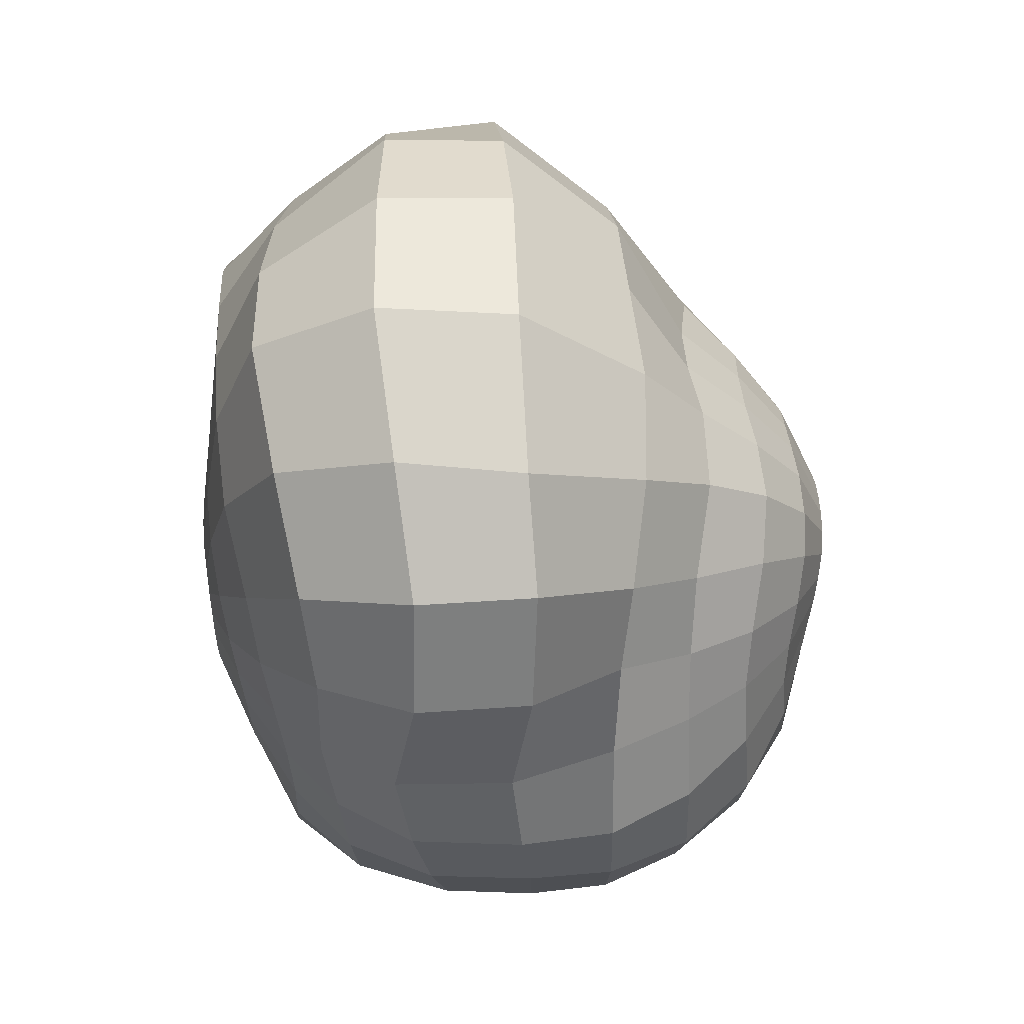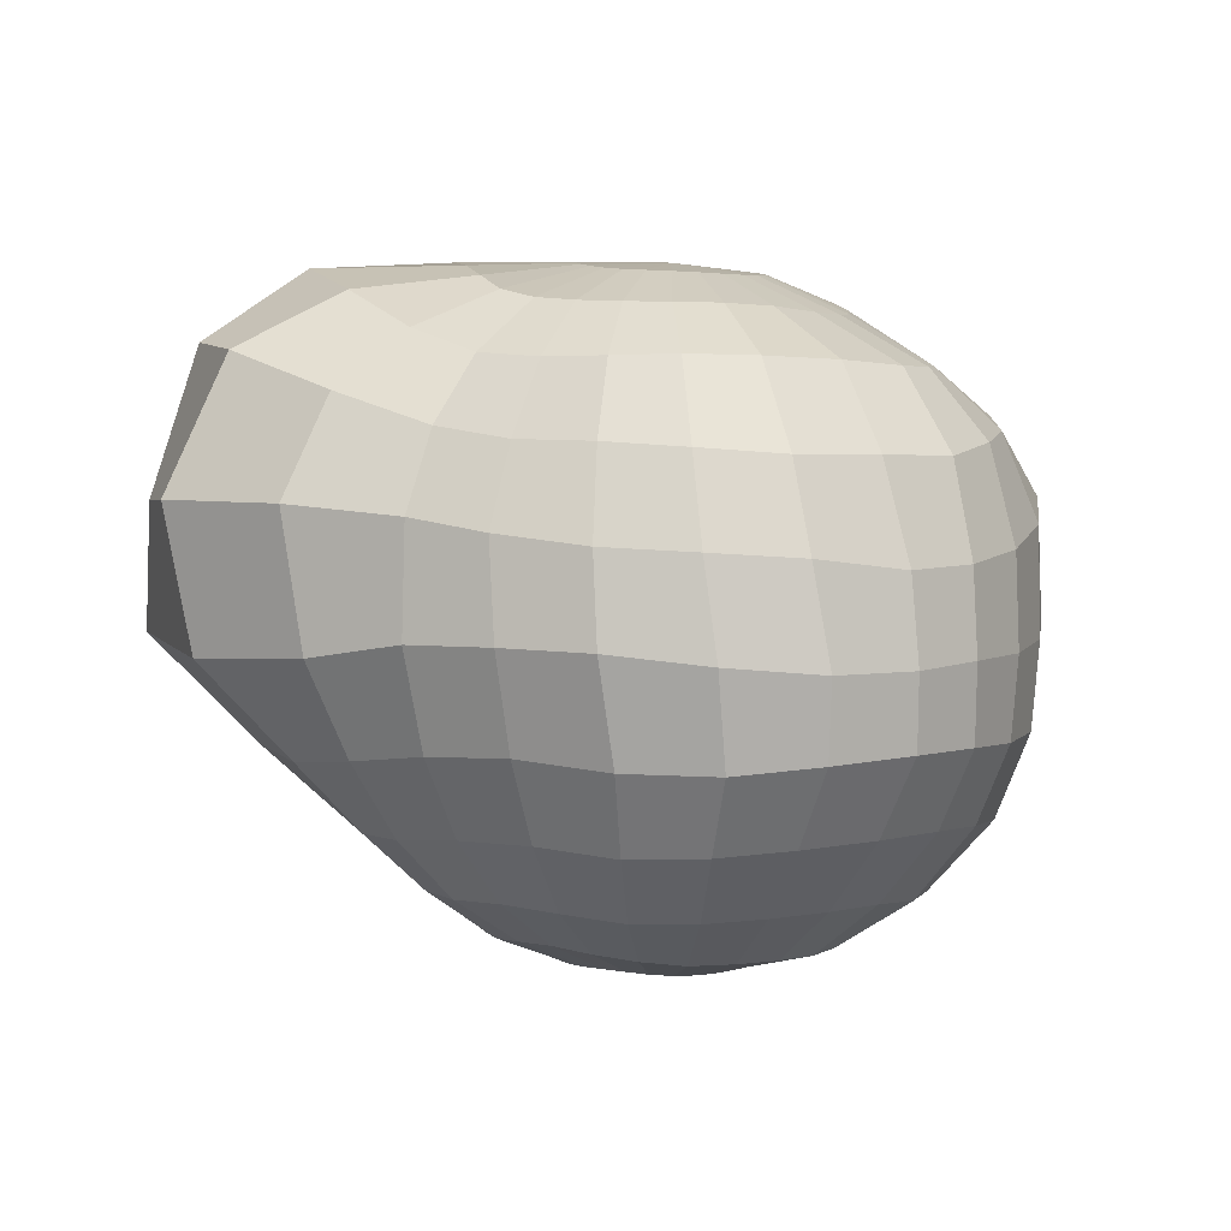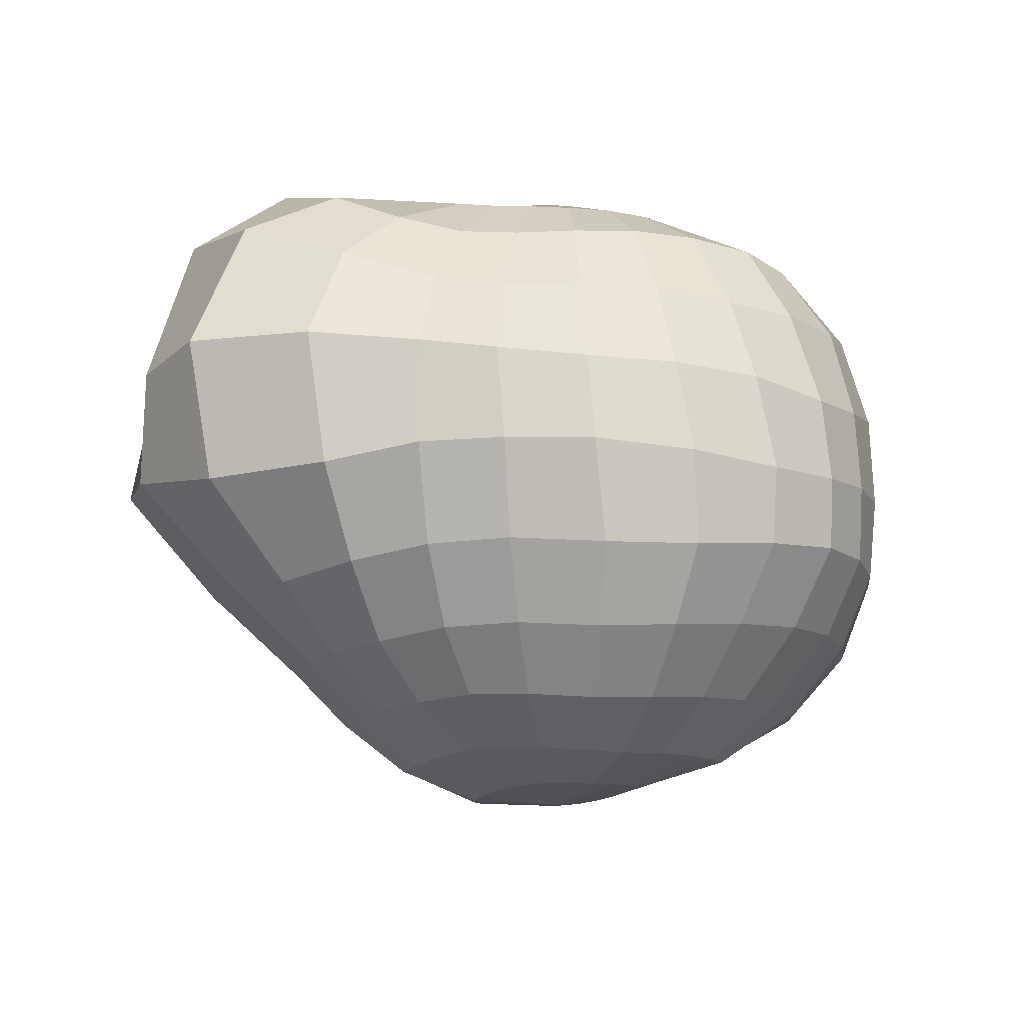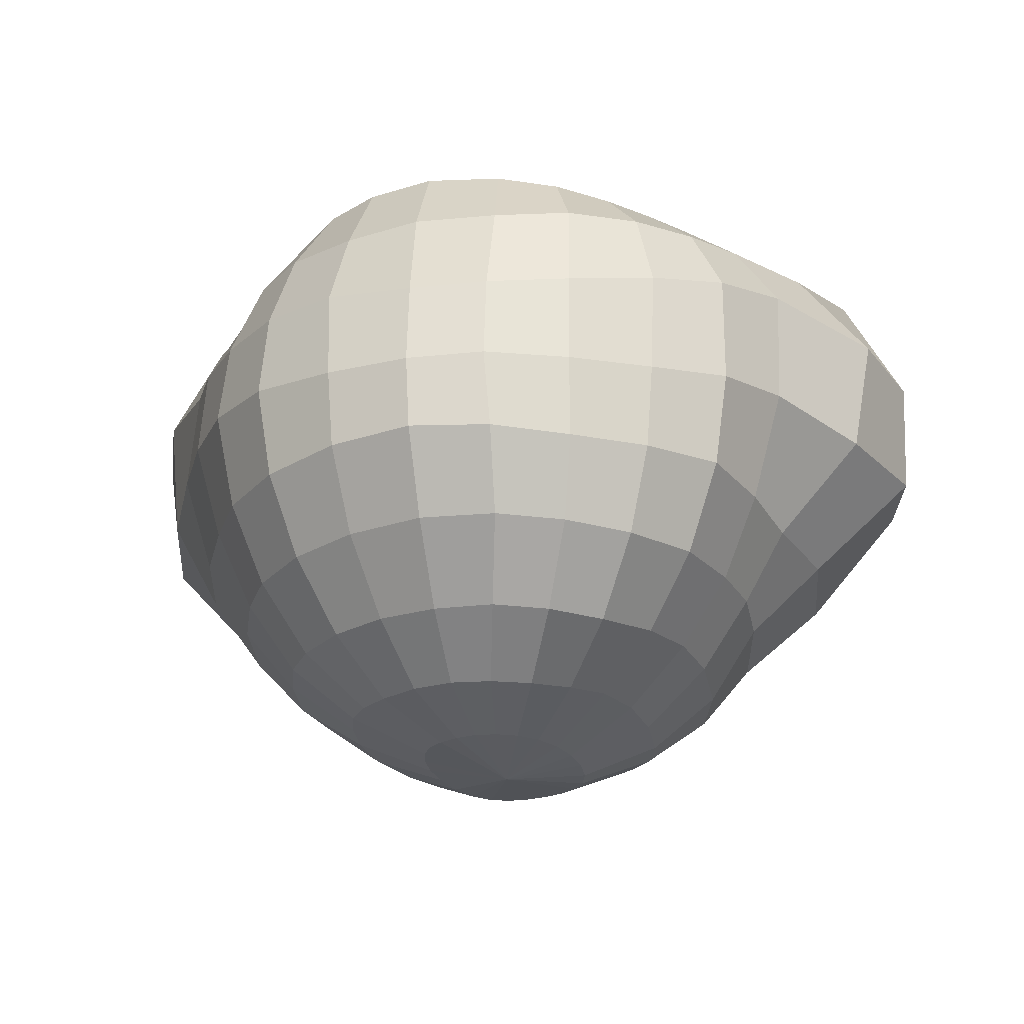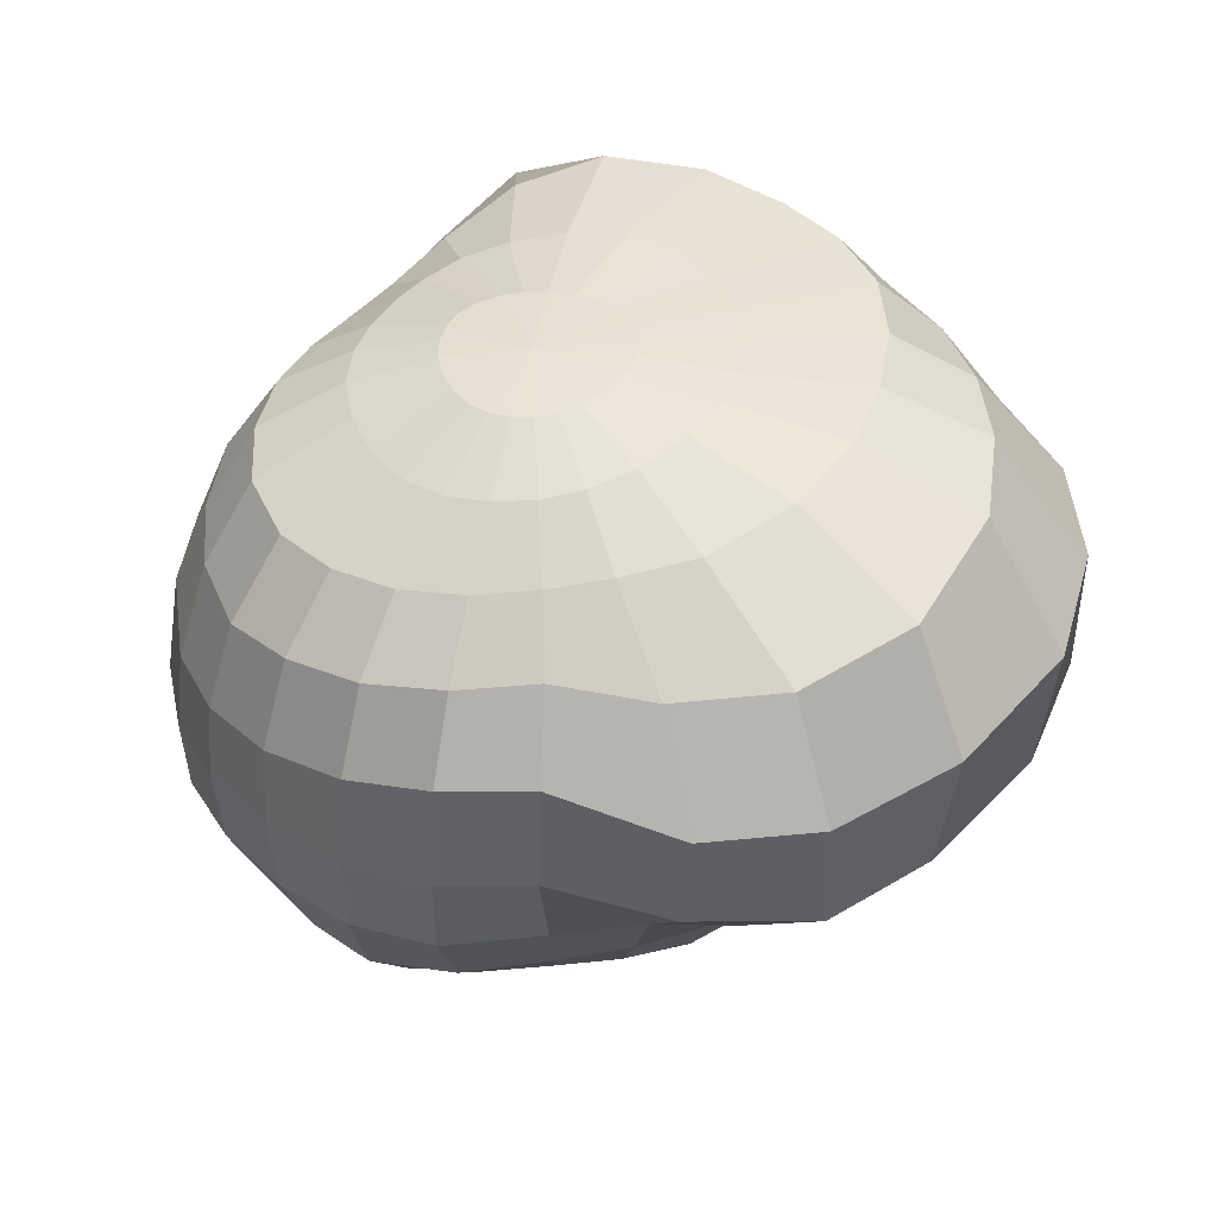
<metadata>
{"format":"obj","ext":"obj","renderer":"f3d","projection":"perspective","resolution":1024,"background":"white","views":[{"elev":16.3,"azim":-92.7,"up":"+Z"},{"elev":5.4,"azim":145.6,"up":"+Y"},{"elev":-10.4,"azim":131.2,"up":"+Y"},{"elev":-23.5,"azim":-163.7,"up":"+Y"},{"elev":40.8,"azim":-108.6,"up":"+Y"}]}
</metadata>
<code>
o Sphere_Sphere.001
v 0.000724 0.1048 -0.05914
v -0.000708 0.06096 -0.1097
v -0.002641 0.02746 -0.1211
v -0.003855 -0.02701 -0.1231
v -0.002944 -0.05443 -0.1072
v 0.000198 -0.1081 -0.03117
v 0.007894 0.1156 -0.02941
v 0.01794 0.1057 -0.05679
v 0.02528 0.0899 -0.08512
v 0.02752 0.06143 -0.103
v 0.02969 0.03183 -0.1153
v 0.02674 -0.001592 -0.1213
v 0.02563 -0.02842 -0.1185
v 0.02392 -0.05544 -0.1024
v 0.01926 -0.0798 -0.08212
v 0.01422 -0.09846 -0.05928
v 0.007711 -0.1081 -0.03
v 0.01597 0.1159 -0.02667
v 0.03269 0.1061 -0.05036
v 0.04559 0.09045 -0.07316
v 0.05378 0.06361 -0.08979
v 0.05824 0.03396 -0.1013
v 0.05804 0.001578 -0.1086
v 0.05339 -0.03063 -0.1062
v 0.04775 -0.05702 -0.0918
v 0.03875 -0.08063 -0.07391
v 0.028 -0.0986 -0.05254
v 0.01473 -0.1081 -0.02666
v 0.02274 0.1162 -0.02229
v 0.04476 0.1061 -0.04143
v 0.06159 0.08993 -0.05816
v 0.074 0.06522 -0.07089
v 0.08219 0.03539 -0.08067
v 0.08374 0.004988 -0.08525
v 0.07672 -0.03035 -0.08379
v 0.06781 -0.05795 -0.07402
v 0.05554 -0.08102 -0.05981
v 0.0393 -0.09769 -0.04231
v 0.0206 -0.1079 -0.02136
v 0.02758 0.1166 -0.01662
v 0.05472 0.1066 -0.03078
v 0.07452 0.0895 -0.04155
v 0.08951 0.06552 -0.0487
v 0.1018 0.03872 -0.05587
v 0.1026 0.005679 -0.06001
v 0.09419 -0.02803 -0.05517
v 0.08277 -0.05609 -0.04908
v 0.06787 -0.07956 -0.04086
v 0.048 -0.09661 -0.02914
v 0.02494 -0.1077 -0.01436
v 0.03024 0.1171 -0.01008
v 0.0621 0.1075 -0.01896
v 0.08617 0.09086 -0.02406
v 0.1032 0.06919 -0.02687
v 0.1158 0.0427 -0.03181
v 0.1183 0.005209 -0.03388
v 0.1086 -0.02932 -0.02959
v 0.09392 -0.05682 -0.02412
v 0.07605 -0.07903 -0.02008
v 0.0534 -0.09581 -0.01452
v 0.02753 -0.108 -0.006131
v 0.03061 0.1178 -0.002803
v 0.06584 0.1102 -0.005389
v 0.09652 0.09832 -0.002552
v 0.122 0.07947 0.001179
v 0.1409 0.04596 -0.001055
v 0.1351 -0.00054 -0.004228
v 0.1178 -0.03343 -0.00081
v 0.09931 -0.0601 0.002889
v 0.07988 -0.08068 0.001607
v 0.05604 -0.09676 0.000776
v 0.02827 -0.1089 0.002863
v 0.02905 0.1186 0.00462
v 0.06326 0.1148 0.01058
v 0.1026 0.1101 0.02467
v 0.1384 0.09157 0.03553
v 0.1596 0.04587 0.04055
v 0.1507 -0.003453 0.03826
v 0.119 -0.03769 0.03299
v 0.09677 -0.06186 0.02933
v 0.07751 -0.08133 0.02256
v 0.05426 -0.09873 0.01721
v 0.02707 -0.11 0.01195
v 0.02581 0.1192 0.01185
v 0.05744 0.1183 0.02861
v 0.09978 0.1172 0.05526
v 0.1295 0.0937 0.07429
v 0.1434 0.04321 0.08354
v 0.1452 0.001028 0.08312
v 0.1142 -0.03573 0.06557
v 0.08719 -0.06208 0.0528
v 0.06844 -0.0821 0.04355
v 0.04765 -0.1004 0.03386
v 0.02408 -0.1114 0.02082
v 0.02091 0.1197 0.01908
v 0.04987 0.1198 0.04715
v 0.08274 0.116 0.08555
v 0.1016 0.09025 0.1075
v 0.112 0.04769 0.1159
v 0.1206 0.003043 0.1183
v 0.09481 -0.03531 0.09687
v 0.07056 -0.0625 0.07723
v 0.05535 -0.08356 0.06427
v 0.03857 -0.1015 0.04822
v 0.01951 -0.1123 0.02822
v 0.01469 0.1201 0.02567
v 0.03605 0.1187 0.06038
v 0.05907 0.1127 0.1051
v 0.07243 0.08704 0.1253
v 0.07992 0.04966 0.1384
v 0.08541 0.006044 0.1457
v 0.06874 -0.03547 0.1178
v 0.05281 -0.06238 0.09324
v 0.04038 -0.08236 0.07604
v 0.02778 -0.1008 0.05685
v 0.01369 -0.1127 0.0337
v 0.007517 0.1204 0.03005
v 0.01973 0.1173 0.0659
v 0.03544 0.1116 0.1152
v 0.04376 0.08399 0.1374
v 0.0479 0.04941 0.155
v 0.04923 0.01025 0.1652
v 0.03971 -0.035 0.1324
v 0.03198 -0.06314 0.1013
v 0.02375 -0.08217 0.08227
v 0.01551 -0.1003 0.06182
v 0.006937 -0.1127 0.03684
v -0.000267 0.1204 0.03165
v 0.002455 0.1169 0.06547
v 0.008774 0.1114 0.1175
v 0.01246 0.08451 0.144
v 0.01335 0.04958 0.1682
v 0.009786 0.009435 0.1729
v 0.005083 -0.03235 0.1415
v 0.006365 -0.06228 0.1035
v 0.003976 -0.08181 0.08449
v 0.001508 -0.09965 0.06315
v -0.000366 -0.1125 0.03778
v -0.000861 -0.1141 0.0053
v -0.001528 0.1194 -0.001627
v -0.008463 0.1204 0.03062
v -0.01465 0.1167 0.06101
v -0.01916 0.1113 0.11
v -0.02304 0.09012 0.1399
v -0.03003 0.04994 0.1719
v -0.03364 0.007954 0.1718
v -0.03005 -0.0333 0.1403
v -0.02155 -0.05821 0.09897
v -0.01768 -0.08021 0.08139
v -0.01319 -0.09918 0.06103
v -0.00778 -0.1124 0.03673
v -0.0164 0.12 0.02698
v -0.03002 0.1166 0.05414
v -0.04424 0.1113 0.09613
v -0.05837 0.09399 0.1299
v -0.07573 0.05269 0.1584
v -0.07532 0.006398 0.1579
v -0.06049 -0.03495 0.1234
v -0.04668 -0.05774 0.09189
v -0.0375 -0.08037 0.07479
v -0.02695 -0.09965 0.05606
v -0.01482 -0.1124 0.03376
v -0.02313 0.1195 0.02088
v -0.04263 0.116 0.04528
v -0.0663 0.1101 0.07906
v -0.09498 0.0952 0.1113
v -0.1185 0.05387 0.1294
v -0.1138 0.006327 0.1258
v -0.08461 -0.03856 0.09824
v -0.06777 -0.061 0.08006
v -0.05446 -0.08261 0.06461
v -0.0388 -0.1008 0.04849
v -0.02095 -0.1125 0.02908
v -0.02837 0.1185 0.01276
v -0.05306 0.1147 0.03073
v -0.08453 0.107 0.05303
v -0.1256 0.08754 0.07599
v -0.1455 0.04793 0.08458
v -0.1421 0.004698 0.0794
v -0.1106 -0.03689 0.06785
v -0.0838 -0.06195 0.05833
v -0.06772 -0.08447 0.04942
v -0.04821 -0.1016 0.03699
v -0.02566 -0.1126 0.02293
v -0.03154 0.1175 0.004285
v -0.05954 0.1117 0.0123
v -0.09121 0.1001 0.02171
v -0.1335 0.07986 0.03494
v -0.1546 0.04229 0.03922
v -0.1528 0.002139 0.04052
v -0.1179 -0.03237 0.03183
v -0.09273 -0.05695 0.0271
v -0.07597 -0.08268 0.0268
v -0.05413 -0.1013 0.02242
v -0.02856 -0.112 0.01509
v -0.03237 0.1167 -0.003453
v -0.06042 0.1086 -0.00392
v -0.08727 0.09603 -0.003861
v -0.1212 0.07509 -0.000906
v -0.1466 0.04254 -0.000831
v -0.1398 0.003005 -0.001515
v -0.11 -0.02922 -2.2e-05
v -0.09534 -0.05504 1.3e-05
v -0.0781 -0.07926 0.001922
v -0.05579 -0.09892 0.004771
v -0.02943 -0.1109 0.006043
v -0.03121 0.1161 -0.01061
v -0.05749 0.106 -0.0179
v -0.08091 0.09193 -0.02425
v -0.1019 0.07491 -0.03059
v -0.1187 0.04923 -0.03759
v -0.1175 0.008682 -0.03831
v -0.1058 -0.0275 -0.03186
v -0.09256 -0.05513 -0.02567
v -0.07514 -0.07779 -0.02016
v -0.05344 -0.0967 -0.01236
v -0.02824 -0.1097 -0.002878
v -0.0282 0.1155 -0.01726
v -0.05139 0.104 -0.03102
v -0.07228 0.08823 -0.04428
v -0.0905 0.06977 -0.05634
v -0.1032 0.04341 -0.06575
v -0.1036 0.00456 -0.06776
v -0.09867 -0.02796 -0.06613
v -0.08618 -0.0567 -0.05693
v -0.06846 -0.07955 -0.04356
v -0.04765 -0.09617 -0.02891
v -0.02511 -0.1086 -0.01148
v -0.02347 0.1152 -0.02291
v -0.04247 0.1027 -0.0426
v -0.06036 0.08619 -0.06334
v -0.07498 0.06596 -0.07919
v -0.08264 0.0365 -0.08864
v -0.08185 9.6e-05 -0.09084
v -0.0794 -0.0294 -0.08987
v -0.07111 -0.0579 -0.08228
v -0.05675 -0.08224 -0.06623
v -0.03909 -0.09814 -0.04422
v -0.02029 -0.108 -0.0194
v -0.01711 0.115 -0.02705
v -0.03116 0.1024 -0.05182
v -0.0449 0.08607 -0.07889
v -0.05408 0.06313 -0.09687
v -0.05666 0.03059 -0.1067
v -0.05673 -0.001249 -0.1086
v -0.05621 -0.02936 -0.1059
v -0.05132 -0.05618 -0.09571
v -0.04081 -0.08134 -0.07884
v -0.02785 -0.09915 -0.05524
v -0.01419 -0.1079 -0.02582
v -0.00961 0.115 -0.02946
v -0.01701 0.1031 -0.05743
v -0.02536 0.08673 -0.08945
v -0.02971 0.0598 -0.1081
v -0.02967 0.02787 -0.1177
v -0.0295 -0.0009 -0.1202
v -0.03114 -0.02757 -0.1176
v -0.02893 -0.0546 -0.104
v -0.02217 -0.07962 -0.08406
v -0.01463 -0.099 -0.06096
v -0.007212 -0.108 -0.02984
v -0.001092 0.1152 -0.03033
v 0.000562 0.08861 -0.09207
v -0.003037 -0.001834 -0.1247
v -0.001476 -0.07948 -0.08537
v -0.000351 -0.09855 -0.06214
f 263 1 8 9
f 266 265 15 16
f 4 264 12 13
f 2 263 9 10
f 6 266 16 17
f 262 140 7
f 5 4 13 14
f 3 2 10 11
f 139 6 17
f 1 262 7 8
f 265 5 14 15
f 264 3 11 12
f 14 13 24 25
f 11 10 21 22
f 139 17 28
f 8 7 18 19
f 15 14 25 26
f 12 11 22 23
f 9 8 19 20
f 16 15 26 27
f 13 12 23 24
f 10 9 20 21
f 17 16 27 28
f 7 140 18
f 24 23 34 35
f 21 20 31 32
f 28 27 38 39
f 18 140 29
f 25 24 35 36
f 22 21 32 33
f 139 28 39
f 19 18 29 30
f 26 25 36 37
f 23 22 33 34
f 20 19 30 31
f 27 26 37 38
f 37 36 47 48
f 34 33 44 45
f 31 30 41 42
f 38 37 48 49
f 35 34 45 46
f 32 31 42 43
f 39 38 49 50
f 29 140 40
f 36 35 46 47
f 33 32 43 44
f 139 39 50
f 30 29 40 41
f 40 140 51
f 47 46 57 58
f 44 43 54 55
f 139 50 61
f 41 40 51 52
f 48 47 58 59
f 45 44 55 56
f 42 41 52 53
f 49 48 59 60
f 46 45 56 57
f 43 42 53 54
f 50 49 60 61
f 60 59 70 71
f 57 56 67 68
f 54 53 64 65
f 61 60 71 72
f 51 140 62
f 58 57 68 69
f 55 54 65 66
f 139 61 72
f 52 51 62 63
f 59 58 69 70
f 56 55 66 67
f 53 52 63 64
f 63 62 73 74
f 70 69 80 81
f 67 66 77 78
f 64 63 74 75
f 71 70 81 82
f 68 67 78 79
f 65 64 75 76
f 72 71 82 83
f 62 140 73
f 69 68 79 80
f 66 65 76 77
f 139 72 83
f 83 82 93 94
f 73 140 84
f 80 79 90 91
f 77 76 87 88
f 139 83 94
f 74 73 84 85
f 81 80 91 92
f 78 77 88 89
f 75 74 85 86
f 82 81 92 93
f 79 78 89 90
f 76 75 86 87
f 86 85 96 97
f 93 92 103 104
f 90 89 100 101
f 87 86 97 98
f 94 93 104 105
f 84 140 95
f 91 90 101 102
f 88 87 98 99
f 139 94 105
f 85 84 95 96
f 92 91 102 103
f 89 88 99 100
f 139 105 116
f 96 95 106 107
f 103 102 113 114
f 100 99 110 111
f 97 96 107 108
f 104 103 114 115
f 101 100 111 112
f 98 97 108 109
f 105 104 115 116
f 95 140 106
f 102 101 112 113
f 99 98 109 110
f 109 108 119 120
f 116 115 126 127
f 106 140 117
f 113 112 123 124
f 110 109 120 121
f 139 116 127
f 107 106 117 118
f 114 113 124 125
f 111 110 121 122
f 108 107 118 119
f 115 114 125 126
f 112 111 122 123
f 119 118 129 130
f 126 125 136 137
f 123 122 133 134
f 120 119 130 131
f 127 126 137 138
f 117 140 128
f 124 123 134 135
f 121 120 131 132
f 139 127 138
f 118 117 128 129
f 125 124 135 136
f 122 121 132 133
f 132 131 144 145
f 139 138 151
f 129 128 141 142
f 136 135 148 149
f 133 132 145 146
f 130 129 142 143
f 137 136 149 150
f 134 133 146 147
f 131 130 143 144
f 138 137 150 151
f 128 140 141
f 135 134 147 148
f 144 143 154 155
f 151 150 161 162
f 141 140 152
f 148 147 158 159
f 145 144 155 156
f 139 151 162
f 142 141 152 153
f 149 148 159 160
f 146 145 156 157
f 143 142 153 154
f 150 149 160 161
f 147 146 157 158
f 157 156 167 168
f 154 153 164 165
f 161 160 171 172
f 158 157 168 169
f 155 154 165 166
f 162 161 172 173
f 152 140 163
f 159 158 169 170
f 156 155 166 167
f 139 162 173
f 153 152 163 164
f 160 159 170 171
f 167 166 177 178
f 139 173 184
f 164 163 174 175
f 171 170 181 182
f 168 167 178 179
f 165 164 175 176
f 172 171 182 183
f 169 168 179 180
f 166 165 176 177
f 173 172 183 184
f 163 140 174
f 170 169 180 181
f 180 179 190 191
f 177 176 187 188
f 184 183 194 195
f 174 140 185
f 181 180 191 192
f 178 177 188 189
f 139 184 195
f 175 174 185 186
f 182 181 192 193
f 179 178 189 190
f 176 175 186 187
f 183 182 193 194
f 190 189 200 201
f 187 186 197 198
f 194 193 204 205
f 191 190 201 202
f 188 187 198 199
f 195 194 205 206
f 185 140 196
f 192 191 202 203
f 189 188 199 200
f 139 195 206
f 186 185 196 197
f 193 192 203 204
f 203 202 213 214
f 200 199 210 211
f 139 206 217
f 197 196 207 208
f 204 203 214 215
f 201 200 211 212
f 198 197 208 209
f 205 204 215 216
f 202 201 212 213
f 199 198 209 210
f 206 205 216 217
f 196 140 207
f 213 212 223 224
f 210 209 220 221
f 217 216 227 228
f 207 140 218
f 214 213 224 225
f 211 210 221 222
f 139 217 228
f 208 207 218 219
f 215 214 225 226
f 212 211 222 223
f 209 208 219 220
f 216 215 226 227
f 226 225 236 237
f 223 222 233 234
f 220 219 230 231
f 227 226 237 238
f 224 223 234 235
f 221 220 231 232
f 228 227 238 239
f 218 140 229
f 225 224 235 236
f 222 221 232 233
f 139 228 239
f 219 218 229 230
f 229 140 240
f 236 235 246 247
f 233 232 243 244
f 139 239 250
f 230 229 240 241
f 237 236 247 248
f 234 233 244 245
f 231 230 241 242
f 238 237 248 249
f 235 234 245 246
f 232 231 242 243
f 239 238 249 250
f 249 248 259 260
f 246 245 256 257
f 243 242 253 254
f 250 249 260 261
f 240 140 251
f 247 246 257 258
f 244 243 254 255
f 139 250 261
f 241 240 251 252
f 248 247 258 259
f 245 244 255 256
f 242 241 252 253
f 252 251 262 1
f 259 258 5 265
f 256 255 3 264
f 253 252 1 263
f 260 259 265 266
f 257 256 264 4
f 254 253 263 2
f 261 260 266 6
f 251 140 262
f 258 257 4 5
f 255 254 2 3
f 139 261 6

</code>
